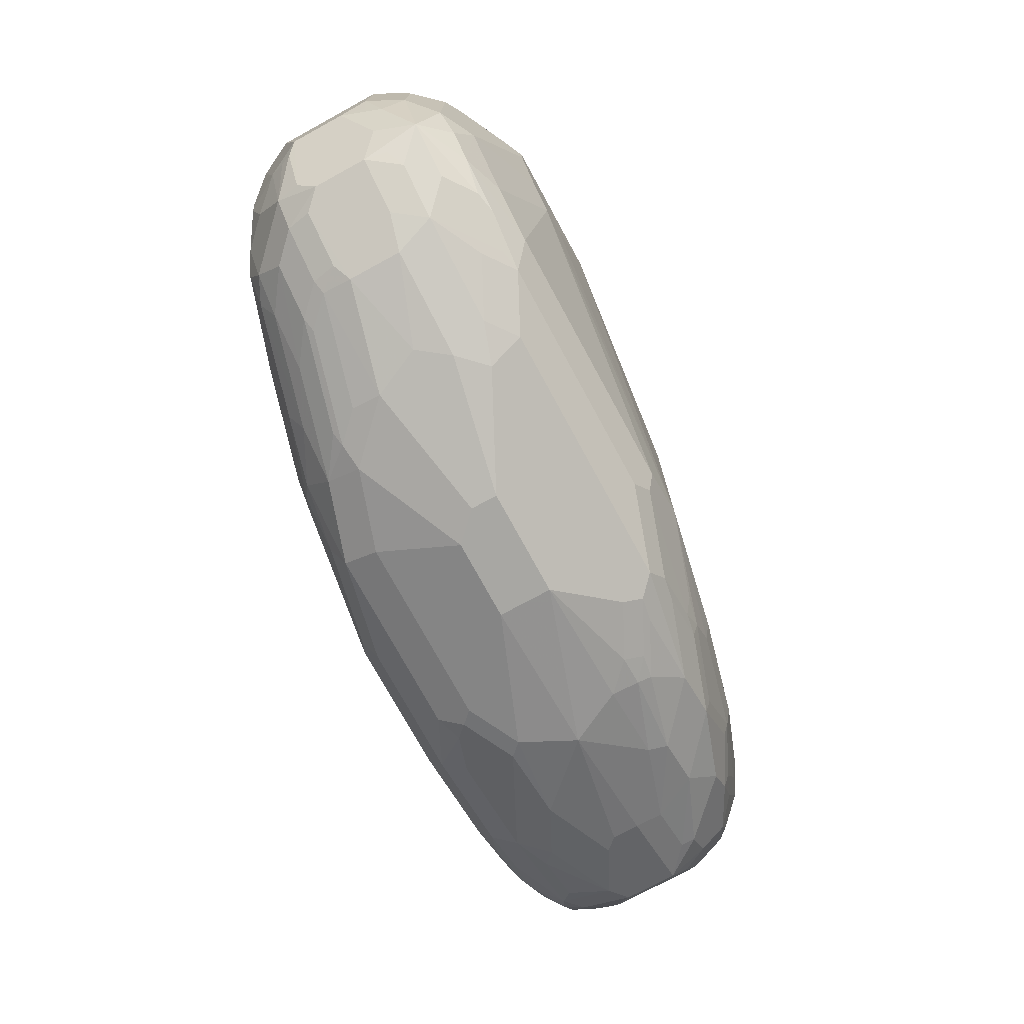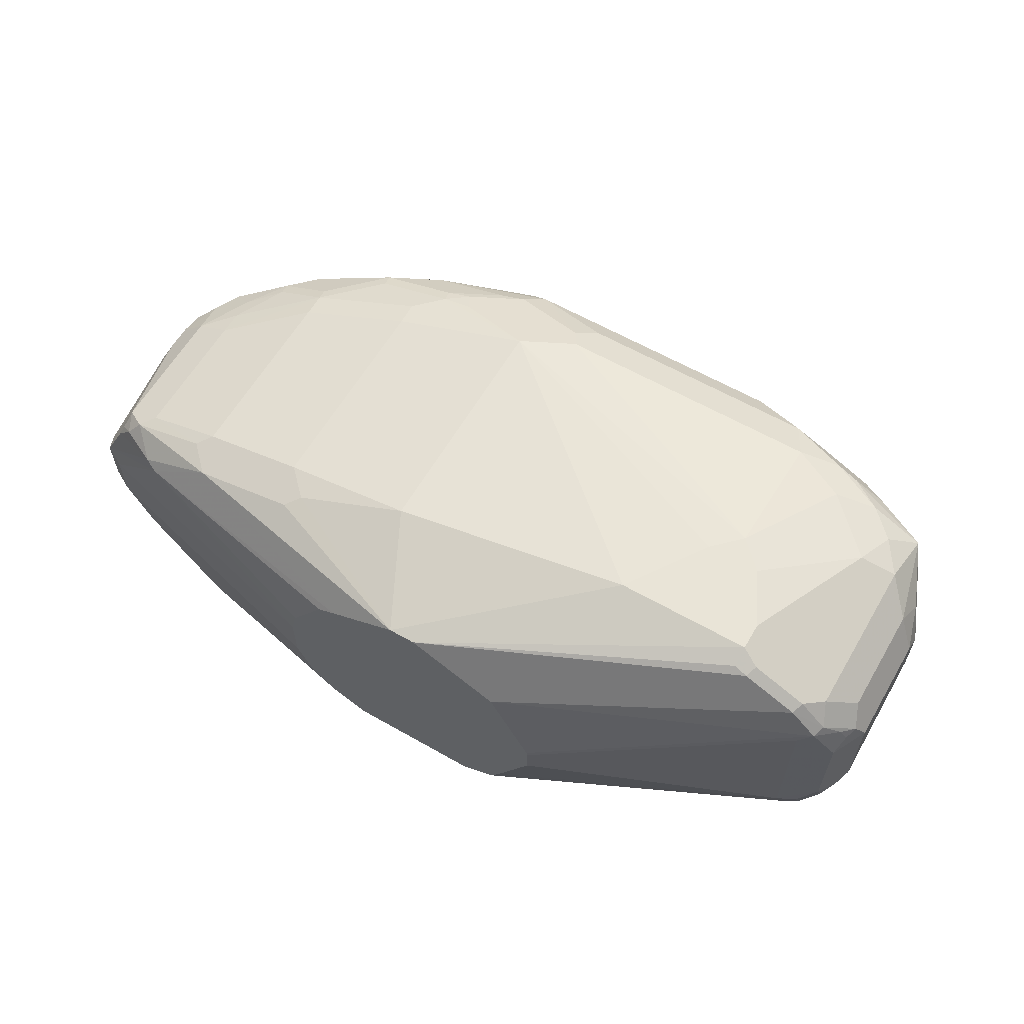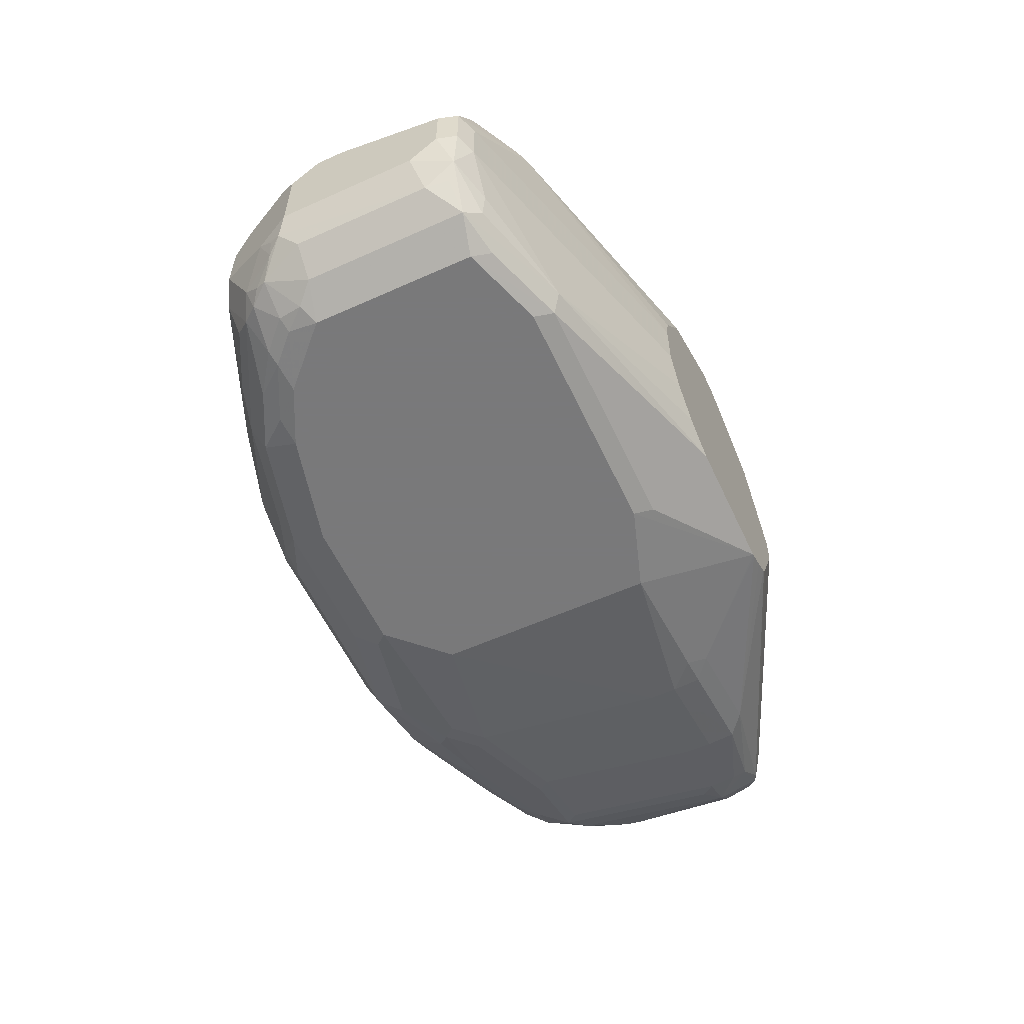
<metadata>
{"format":"obj","ext":"obj","renderer":"f3d","projection":"perspective","resolution":1024,"background":"white","views":[{"elev":-74.5,"azim":118.6,"up":"+Z"},{"elev":61.0,"azim":30.2,"up":"+Y"},{"elev":-57.8,"azim":-65.0,"up":"+Y"}]}
</metadata>
<code>
v -0.8509 -0.2491 -0.2075
v -0.8924 -0.2439 -0.1894
v -0.8716 -0.2439 -0.2101
v -0.9028 -0.2387 -0.192
v -0.9062 -0.2421 -0.1729
v -0.927 -0.2214 -0.1937
v -0.9201 -0.2352 -0.1591
v -0.8924 -0.2491 -0.166
v -0.8924 -0.2491 -0.04151
v -0.9201 -0.2352 -0.0346
v -0.9408 -0.2144 -0.1591
v -0.9478 -0.2006 -0.1729
v -0.9391 -0.2075 -0.1842
v -0.9235 -0.2179 -0.2023
v -0.9201 -0.2075 -0.2145
v -0.9408 -0.1868 -0.1937
v -0.9443 -0.1971 -0.1816
v -0.9547 -0.1868 -0.166
v -0.9547 -0.1868 -0.06227
v -0.9408 -0.2144 -0.05536
v -0.9374 -0.211 -0.03806
v -0.9443 -0.1971 -0.03115
v -0.9547 -0.166 -0.04151
v -0.9547 -0.1245 -0.04151
v -0.9478 -0.1176 -0.0277
v -0.9478 -0.1591 -0.0277
v -0.9339 -0.166 -0.02079
v -0.9339 -0.1245 -0.02079
v -0.8716 -0.05969 -0.005209
v -0.7047 -0.1029 0.04325
v -0.7047 -0.1444 0.04325
v -0.6019 -1.625e-05 0.04325
v -0.671 -0.03452 0.04325
v -0.6995 -0.08 0.04325
v -0.657 -0.02735 0.04325
v -0.8198 -0.02596 -0.01039
v -0.7367 -0.005193 -0.01039
v -0.8405 -0.02596 -0.03115
v -0.7471 -1.625e-05 -0.04151
v -0.7264 -1.625e-05 -0.02079
v -0.6434 0.02075 -0.04151
v -0.4566 0.04151 -0.06227
v -0.6434 0.02075 -0.2283
v -0.4152 0.04151 -0.1245
v -0.3943 0.04151 -0.1453
v -0.3529 0.04151 -0.06227
v -0.5812 -1.625e-05 0.04325
v -0.3529 0.03457 -0.04846
v -0.3425 0.03113 -0.04673
v -0.512 -0.0346 0.04325
v -0.4792 -0.1002 0.04325
v -0.2802 -0.0104 -0.04673
v -0.301 0.01037 -0.04673
v -0.339 0.03457 -0.05536
v -0.2975 0.01384 -0.05536
v -0.2767 -0.006928 -0.05536
v -0.2837 0.006895 -0.06922
v -0.2629 -0.01384 -0.08994
v -0.256 -0.02769 -0.07612
v -0.2491 -0.04151 -0.08302
v -0.2594 -0.03113 -0.06749
v -0.2629 -0.04151 -0.05536
v -0.2647 -0.02078 -0.06488
v -0.2906 -0.02078 -0.04151
v -0.2906 -0.1453 -0.04151
v -0.4783 -0.1263 0.04325
v -0.4783 -0.1038 0.04325
v -0.5126 -0.1931 0.04325
v -0.5047 -0.1793 0.04325
v -0.2837 -0.1591 -0.04846
v -0.275 -0.1557 -0.05191
v -0.3062 -0.1764 -0.05191
v -0.2837 -0.1729 -0.08303
v -0.2629 -0.1522 -0.08303
v -0.2767 -0.1591 -0.166
v -0.2802 -0.1608 -0.1764
v -0.3044 -0.1729 -0.2075
v -0.301 -0.1816 -0.09343
v -0.3113 -0.1868 -0.08303
v -0.3087 -0.1816 -0.06227
v -0.371 -0.2024 -0.04151
v -0.3875 -0.2006 -0.0277
v -0.5141 -0.1943 0.04325
v -0.5268 -0.2008 0.04325
v -0.5414 -0.2075 0.04325
v -0.5394 -0.2071 0.04325
v -0.4705 -0.2214 -0.0277
v -0.4774 -0.2283 -0.04151
v -0.454 -0.2231 -0.04151
v -0.4566 -0.2283 -0.06227
v -0.5812 -0.2491 -0.04151
v -0.6434 -0.2491 -0.02079
v -0.8302 -0.2491 -0.02079
v -0.8232 -0.2421 -0.006936
v -0.6364 -0.2421 -0.006936
v -0.6434 -0.2075 0.04325
v -0.6451 -0.2066 0.04325
v -0.8302 -0.2283 -2.835e-05
v -0.8855 -0.2421 -0.0277
v -0.9097 -0.2248 -0.02424
v -0.9132 -0.2075 -0.02079
v -0.6922 -0.1726 0.04325
v -0.671 -0.1937 0.04325
v -0.6226 -0.2491 -0.249
v -0.5812 -0.2491 -0.2075
v -0.4566 -0.2283 -0.08303
v -0.4774 -0.2283 -0.2283
v -0.4982 -0.2283 -0.249
v -0.467 -0.2231 -0.2387
v -0.384 -0.2024 -0.2179
v -0.4255 -0.2024 -0.2594
v -0.3217 -0.1816 -0.2179
v -0.3425 -0.1816 -0.2387
v -0.4359 -0.1937 -0.2767
v -0.4774 -0.2153 -0.2698
v -0.4878 -0.2231 -0.2594
v -0.5293 -0.2231 -0.2802
v -0.5396 -0.2144 -0.2975
v -0.4774 -0.1937 -0.2975
v -0.3943 -0.1729 -0.2767
v -0.4463 -0.1712 -0.3009
v -0.3632 -0.1504 -0.2802
v -0.3736 -0.1479 -0.2854
v -0.4566 -0.1686 -0.3061
v -0.4774 -0.166 -0.3113
v -0.4566 -0.1453 -0.3113
v -0.4359 -0.1479 -0.3061
v -0.3529 -0.1271 -0.2854
v -0.3425 -0.1297 -0.2802
v -0.339 -0.1107 -0.2836
v -0.3529 -0.1038 -0.2906
v -0.4359 -0.1245 -0.3113
v -0.5396 -0.1038 -0.3321
v -0.4359 -0.06228 -0.3113
v -0.5396 -0.08304 -0.3321
v -0.5604 -0.1245 -0.3321
v -0.5396 -0.1868 -0.3113
v -0.6849 -0.2144 -0.2975
v -0.6849 -0.1868 -0.3113
v -0.6226 -0.1245 -0.3321
v -0.7264 -0.166 -0.3113
v -0.6953 -0.1971 -0.3061
v -0.7056 -0.2075 -0.2983
v -0.7367 -0.1764 -0.3061
v -0.799 -0.1764 -0.2854
v -0.8198 -0.2179 -0.2646
v -0.7367 -0.2179 -0.2854
v -0.7264 -0.2352 -0.2767
v -0.6226 -0.2352 -0.2767
v -0.6123 -0.2439 -0.2594
v -0.5396 -0.2283 -0.2698
v -0.7264 -0.2491 -0.249
v -0.8094 -0.2352 -0.2559
v -0.8509 -0.2352 -0.2352
v -0.9028 -0.2179 -0.2231
v -0.8924 -0.2075 -0.2361
v -0.8509 -0.2075 -0.2568
v -0.9028 -0.1764 -0.2439
v -0.9201 -0.166 -0.2352
v -0.9288 -0.1141 -0.2179
v -0.9201 -0.1245 -0.2352
v -0.8509 -0.1245 -0.2698
v -0.8613 -0.1557 -0.2646
v -0.7471 -0.1245 -0.3113
v -0.8509 -0.1453 -0.2698
v -0.7886 -0.08304 -0.2906
v -0.8535 -0.1038 -0.2646
v -0.7956 -0.06919 -0.2836
v -0.729 -0.06228 -0.3061
v -0.7316 -0.05189 -0.3009
v -0.7523 -0.03113 -0.2802
v -0.837 -0.06919 -0.2629
v -0.7939 -0.03113 -0.2594
v -0.8561 -0.05189 -0.2387
v -0.8976 -0.09342 -0.2387
v -0.895 -0.1038 -0.2439
v -0.9183 -0.09342 -0.2179
v -0.9183 -0.07266 -0.1972
v -0.8769 -0.05189 -0.2179
v -0.8146 -0.03113 -0.2387
v -0.8353 -0.03113 -0.2179
v -0.8327 -0.02596 -0.2075
v -0.8743 -0.04672 -0.2075
v -0.895 -0.04672 -0.166
v -0.9201 -0.05536 -0.1453
v -0.8993 -0.05536 -0.1868
v -0.9288 -0.07266 -0.1764
v -0.9408 -0.07613 -0.1453
v -0.9417 -0.08304 -0.166
v -0.9417 -0.1038 -0.1868
v -0.9495 -0.1141 -0.1764
v -0.9547 -0.1245 -0.166
v -0.9547 -0.1038 -0.1453
v -0.9547 -0.1038 -0.1245
v -0.9495 -0.09342 -0.1556
v -0.9408 -0.07613 -0.1245
v -0.9201 -0.05536 -0.04151
v -0.8924 -0.04151 -0.04151
v -0.8924 -0.04151 -0.1453
v -0.8302 -0.02078 -0.1868
v -0.8302 -0.02078 -0.04151
v -0.7471 -1.625e-05 -0.2075
v -0.7497 -0.005193 -0.2283
v -0.729 -0.005193 -0.249
v -0.7912 -0.02596 -0.249
v -0.7316 -0.0104 -0.2594
v -0.69 -0.0104 -0.2802
v -0.7126 -0.006928 -0.2629
v -0.7056 -1.625e-05 -0.249
v -0.6019 0.02075 -0.249
v -0.6088 0.01384 -0.2629
v -0.671 -0.006928 -0.2836
v -0.6572 -0.01384 -0.2975
v -0.69 -0.03113 -0.3009
v -0.7126 -0.04845 -0.3044
v -0.7056 -0.06228 -0.3113
v -0.671 -0.02769 -0.3044
v -0.6641 -0.04151 -0.3113
v -0.6226 -0.08304 -0.3321
v -0.7264 -0.08304 -0.3113
v -0.4566 -0.04151 -0.3113
v -0.3529 -0.06228 -0.2906
v -0.4186 -0.08648 -0.3078
v -0.2975 -0.1107 -0.2629
v -0.2837 -0.05536 -0.2559
v -0.3252 -0.05536 -0.2767
v -0.3425 -0.03113 -0.2802
v -0.4255 -0.03113 -0.3009
v -0.384 -0.0104 -0.2802
v -0.4497 -0.01384 -0.2975
v -0.595 0.006895 -0.2767
v -0.4082 0.006895 -0.2767
v -0.3909 0.003454 -0.2732
v -0.3632 0.01037 -0.2594
v -0.4013 0.01384 -0.2629
v -0.3943 0.02075 -0.249
v -0.3217 0.01037 -0.2387
v -0.3459 0.006895 -0.2559
v -0.3217 -0.0104 -0.2594
v -0.2802 -0.0104 -0.2387
v -0.301 0.01037 -0.2179
v -0.2837 0.006895 -0.1937
v -0.3113 0.02075 -0.1868
v -0.3529 0.02075 -0.2283
v -0.3736 0.04151 -0.1245
v -0.3529 0.04151 -0.08303
v -0.2629 -0.01384 -0.1729
v -0.2594 -0.03113 -0.1972
v -0.2491 -0.04151 -0.166
v -0.2491 -0.1038 -0.1868
v -0.2491 -0.06227 -0.1868
v -0.2533 -0.04334 -0.185
v -0.2699 -0.04151 -0.2283
v -0.2767 -0.1107 -0.2421
v -0.2837 -0.09686 -0.2559
v -0.301 -0.1297 -0.2594
v -0.2802 -0.1297 -0.2387
v -0.256 -0.1107 -0.2006
v -0.2594 -0.1193 -0.1972
v -0.2629 -0.1314 -0.1868
v -0.2837 -0.1522 -0.2075
v -0.3217 -0.1712 -0.2387
v -0.3217 -0.1504 -0.2594
v -0.3529 -0.1729 -0.2559
v -0.3321 -0.1868 -0.2075
v -0.3943 -0.2075 -0.2075
v -0.3736 -0.2075 -0.08303
v -0.3736 -0.2075 -0.06227
v -0.2491 -0.1245 -0.08302
v -0.2543 -0.1349 -0.07267
v -0.2621 -0.1453 -0.06227
v -0.2629 -0.1245 -0.05536
v -0.2767 -0.1453 -0.04846
v -0.2871 -0.03807 -0.2525
v -0.301 -0.03113 -0.2594
v -0.9028 -0.04672 -0.03115
v -0.882 -0.0571 -0.01039
v -0.927 -0.07613 -0.0277
v -0.9132 -0.05969 -0.02597
v -0.9235 -0.06745 -0.03115
v -0.8405 -0.1971 -0.2646
v -0.9132 -0.2231 -0.2101
v -0.882 -0.2387 -0.2127
v -0.8302 -0.2439 -0.2309
v -0.8094 -0.2491 -0.2283
f 2 3 1
f 230 213 231
f 218 213 230
f 221 218 230
f 228 221 230
f 228 230 229
f 228 229 227
f 228 227 221
f 222 221 227
f 222 227 226
f 222 226 225
f 222 225 224
f 222 224 131
f 222 131 223
f 222 223 134
f 222 134 221
f 221 134 135
f 221 135 218
f 216 217 218
f 216 218 219
f 216 219 220
f 216 220 169
f 220 166 169
f 220 164 166
f 232 230 231
f 220 219 164
f 140 141 164
f 145 164 141
f 140 219 136
f 140 136 137
f 219 135 136
f 218 135 219
f 140 164 219
f 232 229 230
f 232 233 229
f 232 234 233
f 241 237 243
f 237 244 243
f 237 236 244
f 236 45 244
f 210 45 236
f 210 43 45
f 241 243 242
f 210 236 211
f 245 243 244
f 246 243 245
f 246 46 243
f 246 245 46
f 245 45 46
f 55 243 46
f 245 244 45
f 218 217 213
f 241 242 240
f 238 237 240
f 232 235 234
f 232 231 235
f 231 211 235
f 231 213 211
f 213 212 211
f 236 235 211
f 241 240 237
f 234 235 236
f 238 234 237
f 233 234 238
f 239 233 238
f 239 227 233
f 239 240 227
f 239 238 240
f 234 236 237
f 55 57 243
f 214 213 217
f 215 217 216
f 199 185 198
f 185 197 198
f 188 197 185
f 188 196 197
f 188 194 196
f 191 193 195
f 191 195 189
f 188 189 195
f 188 195 193
f 188 193 194
f 193 18 194
f 192 160 18
f 192 18 193
f 192 193 191
f 192 191 160
f 177 161 160
f 190 177 160
f 183 185 184
f 183 186 185
f 183 179 186
f 183 181 179
f 186 179 178
f 186 178 187
f 184 185 199
f 186 187 185
f 187 189 188
f 187 178 189
f 189 178 177
f 190 189 177
f 190 191 189
f 190 160 191
f 187 188 185
f 184 199 182
f 199 200 182
f 199 198 200
f 209 43 208
f 209 204 43
f 208 43 210
f 208 210 211
f 208 211 212
f 207 208 212
f 209 208 204
f 207 212 171
f 171 212 213
f 214 171 213
f 214 170 171
f 215 170 214
f 215 169 170
f 215 216 169
f 173 207 171
f 215 214 217
f 206 204 208
f 206 207 173
f 200 198 201
f 200 201 39
f 202 200 39
f 202 203 200
f 202 43 203
f 202 39 43
f 206 208 207
f 39 41 43
f 205 203 204
f 205 182 203
f 205 180 182
f 205 173 180
f 205 204 173
f 206 173 204
f 203 43 204
f 183 184 182
f 57 242 243
f 247 242 58
f 277 276 279
f 277 279 278
f 277 278 25
f 277 25 29
f 277 29 36
f 277 36 276
f 38 276 36
f 38 198 276
f 38 201 198
f 38 39 201
f 200 203 182
f 173 174 180
f 223 132 134
f 223 131 132
f 233 227 229
f 275 225 226
f 275 226 227
f 271 272 71
f 270 272 271
f 270 269 272
f 269 60 272
f 269 250 60
f 62 272 60
f 279 276 197
f 65 272 62
f 273 71 272
f 273 65 71
f 225 274 240
f 275 274 225
f 275 240 274
f 275 227 240
f 273 272 65
f 280 279 197
f 280 278 279
f 280 25 278
f 283 155 154
f 283 282 155
f 284 3 154
f 284 1 3
f 284 285 1
f 284 153 285
f 283 154 3
f 284 154 153
f 285 152 1
f 152 104 1
f 1 104 9
f 125 133 126
f 87 81 82
f 56 53 52
f 285 153 152
f 74 271 71
f 283 3 4
f 4 6 282
f 280 197 25
f 25 197 24
f 194 24 197
f 194 18 24
f 19 24 18
f 196 194 197
f 283 4 282
f 198 197 276
f 281 157 158
f 281 146 157
f 281 145 146
f 15 155 282
f 15 282 14
f 6 14 282
f 281 158 145
f 58 242 57
f 74 270 271
f 74 250 269
f 260 261 257
f 260 76 261
f 260 75 76
f 74 75 260
f 74 260 250
f 259 250 260
f 259 260 257
f 259 257 258
f 259 258 250
f 254 251 250
f 254 250 258
f 254 258 257
f 255 254 257
f 255 257 256
f 255 256 224
f 255 224 225
f 255 225 254
f 247 240 242
f 247 248 240
f 247 249 248
f 58 60 249
f 250 249 60
f 251 249 250
f 77 257 261
f 252 249 251
f 248 252 251
f 248 251 240
f 253 240 251
f 253 225 240
f 253 251 225
f 254 225 251
f 248 249 252
f 262 257 77
f 262 256 257
f 262 263 256
f 110 266 107
f 90 106 268
f 90 91 106
f 90 268 81
f 80 81 268
f 79 80 268
f 267 107 266
f 122 263 120
f 129 256 122
f 129 224 256
f 130 224 129
f 130 131 224
f 129 122 123
f 77 261 76
f 122 256 263
f 74 269 270
f 267 106 107
f 267 79 268
f 264 263 262
f 264 120 263
f 264 114 120
f 264 113 114
f 264 262 113
f 262 112 113
f 267 268 106
f 262 77 112
f 79 112 78
f 265 112 79
f 265 110 112
f 265 266 110
f 265 267 266
f 265 79 267
f 77 78 112
f 183 182 181
f 247 58 249
f 181 180 179
f 70 71 65
f 70 65 68
f 69 68 65
f 69 65 66
f 69 66 68
f 66 51 68
f 67 51 66
f 67 52 51
f 64 52 67
f 64 67 66
f 64 66 65
f 64 65 62
f 64 62 52
f 63 52 62
f 63 56 52
f 59 56 63
f 61 59 63
f 53 50 52
f 53 49 50
f 54 49 53
f 54 46 49
f 54 55 46
f 54 53 55
f 72 71 70
f 56 55 53
f 56 58 57
f 59 58 56
f 59 60 58
f 61 60 59
f 61 62 60
f 61 63 62
f 56 57 55
f 73 71 72
f 73 74 71
f 73 75 74
f 88 87 85
f 89 87 88
f 89 81 87
f 89 90 81
f 89 88 90
f 88 91 90
f 86 85 87
f 88 85 91
f 92 9 91
f 93 9 92
f 93 94 9
f 93 92 94
f 95 94 92
f 95 96 94
f 92 91 85
f 50 51 52
f 86 87 82
f 86 84 85
f 73 76 75
f 73 77 76
f 73 78 77
f 73 79 78
f 73 80 79
f 73 72 80
f 86 82 84
f 72 81 80
f 72 70 82
f 83 82 70
f 83 84 82
f 83 68 84
f 83 70 68
f 84 68 85
f 72 82 81
f 95 85 96
f 50 32 51
f 48 47 49
f 23 24 19
f 23 19 22
f 22 19 20
f 22 20 21
f 21 20 10
f 11 10 20
f 12 11 20
f 12 20 19
f 12 19 18
f 12 18 16
f 17 13 12
f 17 12 16
f 17 16 13
f 13 16 15
f 13 15 14
f 13 14 6
f 13 6 12
f 181 182 180
f 2 4 3
f 5 4 2
f 5 6 4
f 5 7 6
f 5 8 7
f 23 25 24
f 5 2 8
f 8 1 9
f 8 9 7
f 10 7 9
f 11 7 10
f 6 7 11
f 12 6 11
f 2 1 8
f 23 26 25
f 23 22 26
f 26 22 27
f 40 39 37
f 40 41 39
f 40 32 41
f 40 37 32
f 42 41 32
f 42 43 41
f 37 39 38
f 44 43 42
f 44 42 45
f 42 46 45
f 42 32 46
f 47 46 32
f 48 46 47
f 48 49 46
f 44 45 43
f 47 32 50
f 37 38 36
f 35 33 32
f 28 26 27
f 28 25 26
f 28 29 25
f 28 30 29
f 28 27 30
f 30 27 31
f 37 36 32
f 30 31 32
f 34 30 33
f 34 29 30
f 34 33 29
f 35 29 33
f 35 36 29
f 35 32 36
f 33 30 32
f 95 92 85
f 47 50 49
f 96 97 98
f 156 158 157
f 156 157 146
f 156 146 155
f 146 154 155
f 146 153 154
f 146 147 148
f 146 148 153
f 153 148 152
f 152 148 104
f 108 151 117
f 108 104 151
f 151 104 117
f 150 149 118
f 150 118 117
f 150 117 104
f 150 104 149
f 149 104 148
f 139 141 140
f 139 142 141
f 139 138 142
f 143 142 138
f 144 142 143
f 144 141 142
f 15 158 155
f 144 145 141
f 144 143 146
f 143 147 146
f 143 148 147
f 143 138 148
f 138 118 148
f 149 148 118
f 144 146 145
f 15 159 158
f 15 16 159
f 16 18 159
f 172 174 173
f 172 175 174
f 172 176 175
f 172 167 176
f 172 168 167
f 167 161 176
f 172 173 171
f 167 162 161
f 175 161 177
f 175 177 178
f 175 178 174
f 179 174 178
f 96 85 97
f 179 180 174
f 175 176 161
f 139 140 137
f 172 171 168
f 168 170 169
f 160 159 18
f 161 159 160
f 158 159 161
f 158 161 162
f 163 158 162
f 163 145 158
f 168 171 170
f 163 164 145
f 163 162 165
f 162 164 165
f 162 166 164
f 167 166 162
f 168 166 167
f 168 169 166
f 163 165 164
f 139 137 138
f 156 155 158
f 125 119 118
f 103 102 98
f 31 85 32
f 51 32 85
f 68 51 85
f 104 91 9
f 105 91 104
f 103 98 97
f 105 106 91
f 105 104 107
f 108 107 104
f 109 107 108
f 109 110 107
f 111 110 109
f 111 112 110
f 105 107 106
f 111 113 112
f 103 97 102
f 102 31 98
f 96 98 94
f 94 98 10
f 138 137 118
f 99 94 10
f 99 9 94
f 99 10 9
f 102 97 31
f 100 10 98
f 22 21 10
f 22 100 101
f 22 101 27
f 101 98 27
f 101 100 98
f 98 31 27
f 22 10 100
f 111 114 113
f 97 85 31
f 128 132 131
f 128 123 127
f 128 129 123
f 128 130 129
f 128 131 130
f 128 127 132
f 126 132 127
f 124 126 127
f 133 132 126
f 133 135 134
f 133 136 135
f 125 136 133
f 111 115 114
f 125 137 136
f 125 118 137
f 133 134 132
f 124 125 126
f 124 127 123
f 115 118 119
f 116 108 117
f 116 117 115
f 115 117 118
f 124 119 125
f 115 119 114
f 116 109 108
f 119 120 114
f 111 116 115
f 121 122 120
f 121 123 122
f 121 124 123
f 121 119 124
f 121 120 119
f 111 109 116

</code>
